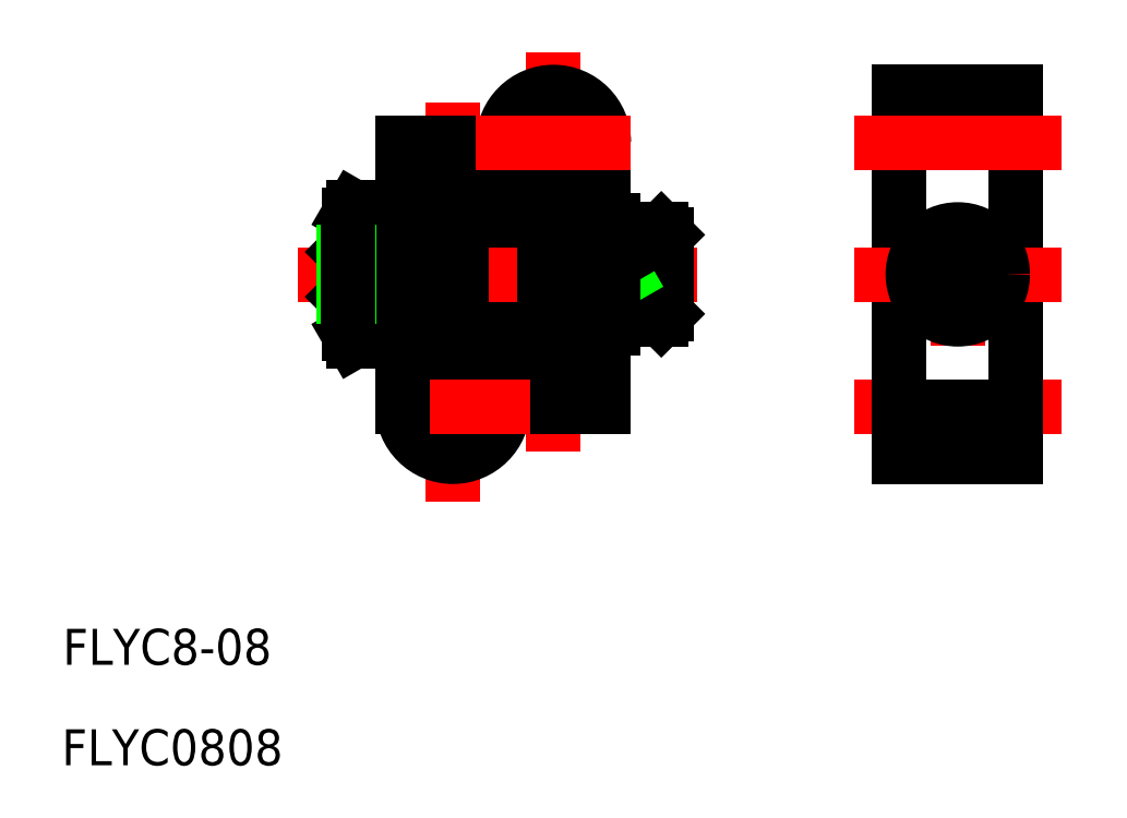
<metadata>
{"format":"dxf","ext":"dxf","renderer":"ezdxf+matplotlib","layout":"modelspace","background":"white","min_lineweight":24,"dpi":150}
</metadata>
<code>
0
SECTION
2
ENTITIES
0
LINE
8
0
10
479.4
20
636.6
30
0
11
479.4
21
666
31
0
0
LINE
8
CENTER
10
473.8
20
626
30
0
11
473.8
21
671
31
0
0
LINE
8
CENTER
10
485
20
631.6
30
0
11
485
21
676.6
31
0
0
LINE
8
0
10
490.6
20
636.6
30
0
11
490.6
21
666
31
0
0
LINE
8
CENTER
10
456.6
20
651.3
30
0
11
503.6
21
651.3
31
0
0
LINE
8
0
10
468.2
20
666
30
0
11
472.8
21
666
31
0
0
LINE
8
0
10
479.4
20
636.6
30
0
11
485
21
636.6
31
0
0
ARC
8
0
10
485
20
666
30
0
40
4
50
284.5
51
255.5
0
ARC
8
0
10
473.8
20
636.6
30
0
40
4
50
104.5
51
75.52
0
ARC
8
0
10
473.8
20
636.6
30
0
40
5.6
50
180
51
0
0
ARC
8
0
10
485
20
666
30
0
40
5.6
50
0
51
180
0
LINE
8
0
10
486
20
636.6
30
0
11
486
21
662.1
31
0
0
LINE
8
0
10
484
20
639.6
30
0
11
484
21
662.1
31
0
0
LINE
8
0
10
474.8
20
640.4
30
0
11
474.8
21
663
31
0
0
LINE
8
0
10
472.8
20
640.4
30
0
11
472.8
21
666
31
0
0
LINE
8
0
10
485
20
638.6
30
0
11
484
21
639.6
31
0
0
LINE
8
0
10
486
20
636.6
30
0
11
490.6
21
636.6
31
0
0
LINE
8
0
10
473.8
20
664
30
0
11
474.8
21
663
31
0
0
LINE
8
0
10
473.8
20
666
30
0
11
479.4
21
666
31
0
0
LINE
8
0
10
485
20
638.6
30
0
11
485
21
636.6
31
0
0
LINE
8
0
10
473.8
20
666
30
0
11
473.8
21
664
31
0
0
LINE
8
0
10
523.5
20
671.6
30
0
11
536.5
21
671.6
31
0
0
LINE
8
0
10
523.5
20
631
30
0
11
536.5
21
631
31
0
0
LINE
8
0
10
536.5
20
671.6
30
0
11
536.5
21
631
31
0
0
LINE
8
0
10
523.5
20
671.6
30
0
11
523.5
21
631
31
0
0
LINE
8
CENTER
10
476.4
20
666
30
0
11
493.6
21
666
31
0
0
LINE
8
CENTER
10
465.2
20
636.6
30
0
11
482.4
21
636.6
31
0
0
LINE
8
CENTER
10
518.5
20
666
30
0
11
541.5
21
666
31
0
0
LINE
8
CENTER
10
518.5
20
651.3
30
0
11
541.5
21
651.3
31
0
0
LINE
8
CENTER
10
530
20
643.3
30
0
11
530
21
658.2
31
0
0
LINE
8
CENTER
10
518.5
20
636.6
30
0
11
541.5
21
636.6
31
0
0
LINE
8
0
10
523.5
20
636.6
30
0
11
536.5
21
636.6
31
0
0
ARC
8
0
10
465.3
20
657.1
30
0
40
2.877
50
325.6
51
34.38
0
LINE
8
0
10
468.2
20
657.9
30
0
11
467.7
21
658.8
31
0
0
ARC
8
0
10
465.3
20
645.4
30
0
40
2.877
50
325.6
51
34.38
0
LINE
8
0
10
468.2
20
644.6
30
0
11
467.7
21
643.8
31
0
0
LINE
8
0
10
468.2
20
644.6
30
0
11
468.2
21
657.9
31
0
0
ARC
8
0
10
449.9
20
651.3
30
0
40
18.26
50
346.5
51
13.48
0
ARC
8
0
10
465.1
20
657.1
30
0
40
2.877
50
145.6
51
214.4
0
LINE
8
0
10
462.2
20
657.9
30
0
11
462.7
21
658.8
31
0
0
ARC
8
0
10
465.1
20
645.4
30
0
40
2.877
50
145.6
51
214.4
0
LINE
8
0
10
462.2
20
644.6
30
0
11
462.7
21
643.8
31
0
0
LINE
8
0
10
462.2
20
644.6
30
0
11
462.2
21
657.9
31
0
0
ARC
8
0
10
480.5
20
651.3
30
0
40
18.26
50
166.5
51
193.5
0
LINE
8
0
10
462.7
20
655.5
30
0
11
467.7
21
655.5
31
0
0
LINE
8
0
10
462.7
20
658.8
30
0
11
467.7
21
658.8
31
0
0
LINE
8
0
10
462.7
20
647
30
0
11
467.7
21
647
31
0
0
LINE
8
0
10
462.7
20
643.8
30
0
11
467.7
21
643.8
31
0
0
LINE
8
0
10
468.2
20
636.6
30
0
11
468.2
21
666
31
0
0
LINE
8
0
10
461.6
20
648.8
30
0
11
461.6
21
653.8
31
0
0
LINE
8
0
10
461.6
20
653.8
30
0
11
462.1
21
654.3
31
0
0
LINE
8
0
10
462.1
20
648.3
30
0
11
461.6
21
648.8
31
0
0
LINE
8
0
10
494.3
20
646.3
30
0
11
494.3
21
646.3
31
0
0
LINE
8
0
10
495.7
20
646.3
30
0
11
495.7
21
646.3
31
0
0
LINE
8
0
10
497
20
646.3
30
0
11
497.6
21
646.9
31
0
0
LINE
8
0
10
497.6
20
648.4
30
0
11
494.6
21
648.4
31
0
0
LINE
8
0
10
497
20
646.3
30
0
11
491.6
21
646.3
31
0
0
LINE
8
0
10
494.6
20
654.2
30
0
11
492.9
21
651.3
31
0
0
LINE
8
0
10
497.6
20
654.2
30
0
11
494.6
21
654.2
31
0
0
LINE
8
0
10
497.6
20
649.8
30
0
11
494.6
21
649.8
31
0
0
LINE
8
0
10
497.6
20
652.7
30
0
11
494.6
21
652.7
31
0
0
LINE
8
0
10
497
20
656.3
30
0
11
497.6
21
655.7
31
0
0
LINE
8
0
10
497
20
656.3
30
0
11
491.6
21
656.3
31
0
0
LINE
8
0
10
494.6
20
648.4
30
0
11
494.6
21
654.2
31
0
0
LINE
8
0
10
497.6
20
646.9
30
0
11
497.6
21
655.7
31
0
0
LINE
8
0
10
497
20
646.3
30
0
11
497
21
656.3
31
0
0
LINE
8
0
10
494.6
20
648.4
30
0
11
492.9
21
651.3
31
0
0
LINE
8
0
10
491.6
20
645.3
30
0
11
491.6
21
657.3
31
0
0
LINE
8
0
10
462.2
20
654.3
30
0
11
462.1
21
654.3
31
0
0
LINE
8
0
10
462.2
20
653.8
30
0
11
461.6
21
653.8
31
0
0
LINE
8
0
10
462.2
20
648.3
30
0
11
462.1
21
648.3
31
0
0
LINE
8
0
10
462.2
20
648.8
30
0
11
461.6
21
648.8
31
0
0
LINE
8
0
10
462.1
20
648.3
30
0
11
462.1
21
654.3
31
0
0
LINE
8
0
10
490.6
20
657.3
30
0
11
491.6
21
657.3
31
0
0
LINE
8
0
10
490.6
20
645.3
30
0
11
491.6
21
645.3
31
0
0
POLYLINE
8
0
66
     1
10
0
20
0
30
0
70
     8
0
VERTEX
8
0
10
467.2
20
658.8
30
0
70
    32
0
VERTEX
8
0
10
467.2
20
658.8
30
0
70
    32
0
VERTEX
8
0
10
467.2
20
658.8
30
0
70
    32
0
VERTEX
8
0
10
467.2
20
658.8
30
0
70
    32
0
VERTEX
8
0
10
467.2
20
658.8
30
0
70
    32
0
VERTEX
8
0
10
467.2
20
658.8
30
0
70
    32
0
VERTEX
8
0
10
467.2
20
658.8
30
0
70
    32
0
VERTEX
8
0
10
467.2
20
658.8
30
0
70
    32
0
VERTEX
8
0
10
467.2
20
658.8
30
0
70
    32
0
VERTEX
8
0
10
467.2
20
658.8
30
0
70
    32
0
VERTEX
8
0
10
467.2
20
658.8
30
0
70
    32
0
VERTEX
8
0
10
467.3
20
658.8
30
0
70
    32
0
VERTEX
8
0
10
467.3
20
658.8
30
0
70
    32
0
VERTEX
8
0
10
467.3
20
658.8
30
0
70
    32
0
VERTEX
8
0
10
467.3
20
658.8
30
0
70
    32
0
VERTEX
8
0
10
467.3
20
658.8
30
0
70
    32
0
VERTEX
8
0
10
467.3
20
658.8
30
0
70
    32
0
VERTEX
8
0
10
467.3
20
658.8
30
0
70
    32
0
VERTEX
8
0
10
467.3
20
658.8
30
0
70
    32
0
VERTEX
8
0
10
467.3
20
658.8
30
0
70
    32
0
VERTEX
8
0
10
467.3
20
658.8
30
0
70
    32
0
VERTEX
8
0
10
467.3
20
658.8
30
0
70
    32
0
VERTEX
8
0
10
467.3
20
658.8
30
0
70
    32
0
VERTEX
8
0
10
467.3
20
658.8
30
0
70
    32
0
VERTEX
8
0
10
467.3
20
658.8
30
0
70
    32
0
VERTEX
8
0
10
467.4
20
658.8
30
0
70
    32
0
VERTEX
8
0
10
467.4
20
658.9
30
0
70
    32
0
VERTEX
8
0
10
467.4
20
658.9
30
0
70
    32
0
VERTEX
8
0
10
467.4
20
658.9
30
0
70
    32
0
VERTEX
8
0
10
467.4
20
658.9
30
0
70
    32
0
VERTEX
8
0
10
467.4
20
658.9
30
0
70
    32
0
VERTEX
8
0
10
467.4
20
658.9
30
0
70
    32
0
VERTEX
8
0
10
467.4
20
658.9
30
0
70
    32
0
VERTEX
8
0
10
467.4
20
658.9
30
0
70
    32
0
VERTEX
8
0
10
467.4
20
658.9
30
0
70
    32
0
VERTEX
8
0
10
467.4
20
658.9
30
0
70
    32
0
VERTEX
8
0
10
467.4
20
658.9
30
0
70
    32
0
VERTEX
8
0
10
467.4
20
658.9
30
0
70
    32
0
VERTEX
8
0
10
467.4
20
658.9
30
0
70
    32
0
VERTEX
8
0
10
467.4
20
658.9
30
0
70
    32
0
VERTEX
8
0
10
467.5
20
658.9
30
0
70
    32
0
VERTEX
8
0
10
467.5
20
658.9
30
0
70
    32
0
VERTEX
8
0
10
467.5
20
658.9
30
0
70
    32
0
VERTEX
8
0
10
467.5
20
658.9
30
0
70
    32
0
VERTEX
8
0
10
467.5
20
658.9
30
0
70
    32
0
VERTEX
8
0
10
467.5
20
658.9
30
0
70
    32
0
VERTEX
8
0
10
467.5
20
658.9
30
0
70
    32
0
VERTEX
8
0
10
467.5
20
658.9
30
0
70
    32
0
VERTEX
8
0
10
467.5
20
658.9
30
0
70
    32
0
VERTEX
8
0
10
467.5
20
659
30
0
70
    32
0
VERTEX
8
0
10
467.5
20
659
30
0
70
    32
0
VERTEX
8
0
10
467.5
20
659
30
0
70
    32
0
VERTEX
8
0
10
467.5
20
659
30
0
70
    32
0
VERTEX
8
0
10
467.5
20
659
30
0
70
    32
0
VERTEX
8
0
10
467.5
20
659
30
0
70
    32
0
VERTEX
8
0
10
467.6
20
659
30
0
70
    32
0
VERTEX
8
0
10
467.6
20
659
30
0
70
    32
0
VERTEX
8
0
10
467.6
20
659
30
0
70
    32
0
VERTEX
8
0
10
467.6
20
659
30
0
70
    32
0
VERTEX
8
0
10
467.6
20
659
30
0
70
    32
0
VERTEX
8
0
10
467.6
20
659
30
0
70
    32
0
VERTEX
8
0
10
467.6
20
659
30
0
70
    32
0
VERTEX
8
0
10
467.6
20
659
30
0
70
    32
0
VERTEX
8
0
10
467.6
20
659
30
0
70
    32
0
VERTEX
8
0
10
467.6
20
659
30
0
70
    32
0
VERTEX
8
0
10
467.6
20
659
30
0
70
    32
0
VERTEX
8
0
10
467.6
20
659
30
0
70
    32
0
VERTEX
8
0
10
467.6
20
659
30
0
70
    32
0
VERTEX
8
0
10
467.6
20
659.1
30
0
70
    32
0
VERTEX
8
0
10
467.6
20
659.1
30
0
70
    32
0
VERTEX
8
0
10
467.7
20
659.1
30
0
70
    32
0
VERTEX
8
0
10
467.7
20
659.1
30
0
70
    32
0
VERTEX
8
0
10
467.7
20
659.1
30
0
70
    32
0
VERTEX
8
0
10
467.7
20
659.1
30
0
70
    32
0
VERTEX
8
0
10
467.7
20
659.1
30
0
70
    32
0
VERTEX
8
0
10
467.7
20
659.1
30
0
70
    32
0
VERTEX
8
0
10
467.7
20
659.1
30
0
70
    32
0
VERTEX
8
0
10
467.7
20
659.1
30
0
70
    32
0
VERTEX
8
0
10
467.7
20
659.1
30
0
70
    32
0
VERTEX
8
0
10
467.7
20
659.1
30
0
70
    32
0
VERTEX
8
0
10
467.7
20
659.1
30
0
70
    32
0
VERTEX
8
0
10
467.7
20
659.1
30
0
70
    32
0
VERTEX
8
0
10
467.7
20
659.1
30
0
70
    32
0
VERTEX
8
0
10
467.7
20
659.2
30
0
70
    32
0
VERTEX
8
0
10
467.7
20
659.2
30
0
70
    32
0
VERTEX
8
0
10
467.8
20
659.2
30
0
70
    32
0
VERTEX
8
0
10
467.8
20
659.2
30
0
70
    32
0
VERTEX
8
0
10
467.8
20
659.2
30
0
70
    32
0
VERTEX
8
0
10
467.8
20
659.2
30
0
70
    32
0
VERTEX
8
0
10
467.8
20
659.2
30
0
70
    32
0
VERTEX
8
0
10
467.8
20
659.2
30
0
70
    32
0
VERTEX
8
0
10
467.8
20
659.2
30
0
70
    32
0
VERTEX
8
0
10
467.8
20
659.2
30
0
70
    32
0
VERTEX
8
0
10
467.8
20
659.2
30
0
70
    32
0
VERTEX
8
0
10
467.8
20
659.2
30
0
70
    32
0
VERTEX
8
0
10
467.8
20
659.2
30
0
70
    32
0
VERTEX
8
0
10
467.8
20
659.3
30
0
70
    32
0
VERTEX
8
0
10
467.8
20
659.3
30
0
70
    32
0
VERTEX
8
0
10
467.8
20
659.3
30
0
70
    32
0
VERTEX
8
0
10
467.8
20
659.3
30
0
70
    32
0
VERTEX
8
0
10
467.8
20
659.3
30
0
70
    32
0
VERTEX
8
0
10
467.9
20
659.3
30
0
70
    32
0
VERTEX
8
0
10
467.9
20
659.3
30
0
70
    32
0
VERTEX
8
0
10
467.9
20
659.3
30
0
70
    32
0
VERTEX
8
0
10
467.9
20
659.3
30
0
70
    32
0
VERTEX
8
0
10
467.9
20
659.3
30
0
70
    32
0
VERTEX
8
0
10
467.9
20
659.3
30
0
70
    32
0
VERTEX
8
0
10
467.9
20
659.4
30
0
70
    32
0
VERTEX
8
0
10
467.9
20
659.4
30
0
70
    32
0
VERTEX
8
0
10
467.9
20
659.4
30
0
70
    32
0
VERTEX
8
0
10
467.9
20
659.4
30
0
70
    32
0
VERTEX
8
0
10
467.9
20
659.4
30
0
70
    32
0
VERTEX
8
0
10
467.9
20
659.4
30
0
70
    32
0
VERTEX
8
0
10
467.9
20
659.4
30
0
70
    32
0
VERTEX
8
0
10
467.9
20
659.4
30
0
70
    32
0
VERTEX
8
0
10
467.9
20
659.4
30
0
70
    32
0
VERTEX
8
0
10
467.9
20
659.4
30
0
70
    32
0
VERTEX
8
0
10
468
20
659.4
30
0
70
    32
0
VERTEX
8
0
10
468
20
659.5
30
0
70
    32
0
VERTEX
8
0
10
468
20
659.5
30
0
70
    32
0
VERTEX
8
0
10
468
20
659.5
30
0
70
    32
0
VERTEX
8
0
10
468
20
659.5
30
0
70
    32
0
VERTEX
8
0
10
468
20
659.5
30
0
70
    32
0
VERTEX
8
0
10
468
20
659.5
30
0
70
    32
0
VERTEX
8
0
10
468
20
659.5
30
0
70
    32
0
VERTEX
8
0
10
468
20
659.5
30
0
70
    32
0
VERTEX
8
0
10
468
20
659.5
30
0
70
    32
0
VERTEX
8
0
10
468
20
659.5
30
0
70
    32
0
VERTEX
8
0
10
468
20
659.5
30
0
70
    32
0
VERTEX
8
0
10
468
20
659.6
30
0
70
    32
0
VERTEX
8
0
10
468
20
659.6
30
0
70
    32
0
VERTEX
8
0
10
468
20
659.6
30
0
70
    32
0
VERTEX
8
0
10
468
20
659.6
30
0
70
    32
0
VERTEX
8
0
10
468.1
20
659.6
30
0
70
    32
0
VERTEX
8
0
10
468.1
20
659.6
30
0
70
    32
0
VERTEX
8
0
10
468.1
20
659.6
30
0
70
    32
0
VERTEX
8
0
10
468.1
20
659.6
30
0
70
    32
0
VERTEX
8
0
10
468.1
20
659.6
30
0
70
    32
0
VERTEX
8
0
10
468.1
20
659.6
30
0
70
    32
0
VERTEX
8
0
10
468.1
20
659.6
30
0
70
    32
0
VERTEX
8
0
10
468.1
20
659.7
30
0
70
    32
0
VERTEX
8
0
10
468.1
20
659.7
30
0
70
    32
0
VERTEX
8
0
10
468.1
20
659.7
30
0
70
    32
0
VERTEX
8
0
10
468.1
20
659.7
30
0
70
    32
0
VERTEX
8
0
10
468.1
20
659.7
30
0
70
    32
0
VERTEX
8
0
10
468.1
20
659.7
30
0
70
    32
0
VERTEX
8
0
10
468.1
20
659.7
30
0
70
    32
0
VERTEX
8
0
10
468.1
20
659.7
30
0
70
    32
0
VERTEX
8
0
10
468.1
20
659.7
30
0
70
    32
0
VERTEX
8
0
10
468.1
20
659.7
30
0
70
    32
0
VERTEX
8
0
10
468.2
20
659.7
30
0
70
    32
0
VERTEX
8
0
10
468.2
20
659.7
30
0
70
    32
0
VERTEX
8
0
10
468.2
20
659.8
30
0
70
    32
0
VERTEX
8
0
10
468.2
20
659.8
30
0
70
    32
0
VERTEX
8
0
10
468.2
20
659.8
30
0
70
    32
0
VERTEX
8
0
10
468.2
20
659.8
30
0
70
    32
0
VERTEX
8
0
10
468.2
20
659.8
30
0
70
    32
0
VERTEX
8
0
10
468.2
20
659.8
30
0
70
    32
0
VERTEX
8
0
10
468.2
20
659.8
30
0
70
    32
0
VERTEX
8
0
10
468.2
20
659.8
30
0
70
    32
0
SEQEND
8
0
0
POLYLINE
8
0
66
     1
10
0
20
0
30
0
70
     8
0
VERTEX
8
0
10
467.2
20
643.8
30
0
70
    32
0
VERTEX
8
0
10
467.2
20
643.8
30
0
70
    32
0
VERTEX
8
0
10
467.2
20
643.8
30
0
70
    32
0
VERTEX
8
0
10
467.2
20
643.8
30
0
70
    32
0
VERTEX
8
0
10
467.2
20
643.8
30
0
70
    32
0
VERTEX
8
0
10
467.2
20
643.8
30
0
70
    32
0
VERTEX
8
0
10
467.2
20
643.7
30
0
70
    32
0
VERTEX
8
0
10
467.2
20
643.7
30
0
70
    32
0
VERTEX
8
0
10
467.2
20
643.7
30
0
70
    32
0
VERTEX
8
0
10
467.2
20
643.7
30
0
70
    32
0
VERTEX
8
0
10
467.2
20
643.7
30
0
70
    32
0
VERTEX
8
0
10
467.3
20
643.7
30
0
70
    32
0
VERTEX
8
0
10
467.3
20
643.7
30
0
70
    32
0
VERTEX
8
0
10
467.3
20
643.7
30
0
70
    32
0
VERTEX
8
0
10
467.3
20
643.7
30
0
70
    32
0
VERTEX
8
0
10
467.3
20
643.7
30
0
70
    32
0
VERTEX
8
0
10
467.3
20
643.7
30
0
70
    32
0
VERTEX
8
0
10
467.3
20
643.7
30
0
70
    32
0
VERTEX
8
0
10
467.3
20
643.7
30
0
70
    32
0
VERTEX
8
0
10
467.3
20
643.7
30
0
70
    32
0
VERTEX
8
0
10
467.3
20
643.7
30
0
70
    32
0
VERTEX
8
0
10
467.3
20
643.7
30
0
70
    32
0
VERTEX
8
0
10
467.3
20
643.7
30
0
70
    32
0
VERTEX
8
0
10
467.3
20
643.7
30
0
70
    32
0
VERTEX
8
0
10
467.3
20
643.7
30
0
70
    32
0
VERTEX
8
0
10
467.4
20
643.7
30
0
70
    32
0
VERTEX
8
0
10
467.4
20
643.7
30
0
70
    32
0
VERTEX
8
0
10
467.4
20
643.7
30
0
70
    32
0
VERTEX
8
0
10
467.4
20
643.7
30
0
70
    32
0
VERTEX
8
0
10
467.4
20
643.7
30
0
70
    32
0
VERTEX
8
0
10
467.4
20
643.7
30
0
70
    32
0
VERTEX
8
0
10
467.4
20
643.7
30
0
70
    32
0
VERTEX
8
0
10
467.4
20
643.7
30
0
70
    32
0
VERTEX
8
0
10
467.4
20
643.7
30
0
70
    32
0
VERTEX
8
0
10
467.4
20
643.7
30
0
70
    32
0
VERTEX
8
0
10
467.4
20
643.6
30
0
70
    32
0
VERTEX
8
0
10
467.4
20
643.6
30
0
70
    32
0
VERTEX
8
0
10
467.4
20
643.6
30
0
70
    32
0
VERTEX
8
0
10
467.4
20
643.6
30
0
70
    32
0
VERTEX
8
0
10
467.4
20
643.6
30
0
70
    32
0
VERTEX
8
0
10
467.5
20
643.6
30
0
70
    32
0
VERTEX
8
0
10
467.5
20
643.6
30
0
70
    32
0
VERTEX
8
0
10
467.5
20
643.6
30
0
70
    32
0
VERTEX
8
0
10
467.5
20
643.6
30
0
70
    32
0
VERTEX
8
0
10
467.5
20
643.6
30
0
70
    32
0
VERTEX
8
0
10
467.5
20
643.6
30
0
70
    32
0
VERTEX
8
0
10
467.5
20
643.6
30
0
70
    32
0
VERTEX
8
0
10
467.5
20
643.6
30
0
70
    32
0
VERTEX
8
0
10
467.5
20
643.6
30
0
70
    32
0
VERTEX
8
0
10
467.5
20
643.6
30
0
70
    32
0
VERTEX
8
0
10
467.5
20
643.6
30
0
70
    32
0
VERTEX
8
0
10
467.5
20
643.6
30
0
70
    32
0
VERTEX
8
0
10
467.5
20
643.6
30
0
70
    32
0
VERTEX
8
0
10
467.5
20
643.6
30
0
70
    32
0
VERTEX
8
0
10
467.5
20
643.6
30
0
70
    32
0
VERTEX
8
0
10
467.6
20
643.6
30
0
70
    32
0
VERTEX
8
0
10
467.6
20
643.6
30
0
70
    32
0
VERTEX
8
0
10
467.6
20
643.5
30
0
70
    32
0
VERTEX
8
0
10
467.6
20
643.5
30
0
70
    32
0
VERTEX
8
0
10
467.6
20
643.5
30
0
70
    32
0
VERTEX
8
0
10
467.6
20
643.5
30
0
70
    32
0
VERTEX
8
0
10
467.6
20
643.5
30
0
70
    32
0
VERTEX
8
0
10
467.6
20
643.5
30
0
70
    32
0
VERTEX
8
0
10
467.6
20
643.5
30
0
70
    32
0
VERTEX
8
0
10
467.6
20
643.5
30
0
70
    32
0
VERTEX
8
0
10
467.6
20
643.5
30
0
70
    32
0
VERTEX
8
0
10
467.6
20
643.5
30
0
70
    32
0
VERTEX
8
0
10
467.6
20
643.5
30
0
70
    32
0
VERTEX
8
0
10
467.6
20
643.5
30
0
70
    32
0
VERTEX
8
0
10
467.6
20
643.5
30
0
70
    32
0
VERTEX
8
0
10
467.7
20
643.5
30
0
70
    32
0
VERTEX
8
0
10
467.7
20
643.5
30
0
70
    32
0
VERTEX
8
0
10
467.7
20
643.5
30
0
70
    32
0
VERTEX
8
0
10
467.7
20
643.5
30
0
70
    32
0
VERTEX
8
0
10
467.7
20
643.4
30
0
70
    32
0
VERTEX
8
0
10
467.7
20
643.4
30
0
70
    32
0
VERTEX
8
0
10
467.7
20
643.4
30
0
70
    32
0
VERTEX
8
0
10
467.7
20
643.4
30
0
70
    32
0
VERTEX
8
0
10
467.7
20
643.4
30
0
70
    32
0
VERTEX
8
0
10
467.7
20
643.4
30
0
70
    32
0
VERTEX
8
0
10
467.7
20
643.4
30
0
70
    32
0
VERTEX
8
0
10
467.7
20
643.4
30
0
70
    32
0
VERTEX
8
0
10
467.7
20
643.4
30
0
70
    32
0
VERTEX
8
0
10
467.7
20
643.4
30
0
70
    32
0
VERTEX
8
0
10
467.7
20
643.4
30
0
70
    32
0
VERTEX
8
0
10
467.8
20
643.4
30
0
70
    32
0
VERTEX
8
0
10
467.8
20
643.4
30
0
70
    32
0
VERTEX
8
0
10
467.8
20
643.4
30
0
70
    32
0
VERTEX
8
0
10
467.8
20
643.3
30
0
70
    32
0
VERTEX
8
0
10
467.8
20
643.3
30
0
70
    32
0
VERTEX
8
0
10
467.8
20
643.3
30
0
70
    32
0
VERTEX
8
0
10
467.8
20
643.3
30
0
70
    32
0
VERTEX
8
0
10
467.8
20
643.3
30
0
70
    32
0
VERTEX
8
0
10
467.8
20
643.3
30
0
70
    32
0
VERTEX
8
0
10
467.8
20
643.3
30
0
70
    32
0
VERTEX
8
0
10
467.8
20
643.3
30
0
70
    32
0
VERTEX
8
0
10
467.8
20
643.3
30
0
70
    32
0
VERTEX
8
0
10
467.8
20
643.3
30
0
70
    32
0
VERTEX
8
0
10
467.8
20
643.3
30
0
70
    32
0
VERTEX
8
0
10
467.8
20
643.3
30
0
70
    32
0
VERTEX
8
0
10
467.8
20
643.2
30
0
70
    32
0
VERTEX
8
0
10
467.9
20
643.2
30
0
70
    32
0
VERTEX
8
0
10
467.9
20
643.2
30
0
70
    32
0
VERTEX
8
0
10
467.9
20
643.2
30
0
70
    32
0
VERTEX
8
0
10
467.9
20
643.2
30
0
70
    32
0
VERTEX
8
0
10
467.9
20
643.2
30
0
70
    32
0
VERTEX
8
0
10
467.9
20
643.2
30
0
70
    32
0
VERTEX
8
0
10
467.9
20
643.2
30
0
70
    32
0
VERTEX
8
0
10
467.9
20
643.2
30
0
70
    32
0
VERTEX
8
0
10
467.9
20
643.2
30
0
70
    32
0
VERTEX
8
0
10
467.9
20
643.2
30
0
70
    32
0
VERTEX
8
0
10
467.9
20
643.1
30
0
70
    32
0
VERTEX
8
0
10
467.9
20
643.1
30
0
70
    32
0
VERTEX
8
0
10
467.9
20
643.1
30
0
70
    32
0
VERTEX
8
0
10
467.9
20
643.1
30
0
70
    32
0
VERTEX
8
0
10
467.9
20
643.1
30
0
70
    32
0
VERTEX
8
0
10
467.9
20
643.1
30
0
70
    32
0
VERTEX
8
0
10
468
20
643.1
30
0
70
    32
0
VERTEX
8
0
10
468
20
643.1
30
0
70
    32
0
VERTEX
8
0
10
468
20
643.1
30
0
70
    32
0
VERTEX
8
0
10
468
20
643.1
30
0
70
    32
0
VERTEX
8
0
10
468
20
643.1
30
0
70
    32
0
VERTEX
8
0
10
468
20
643
30
0
70
    32
0
VERTEX
8
0
10
468
20
643
30
0
70
    32
0
VERTEX
8
0
10
468
20
643
30
0
70
    32
0
VERTEX
8
0
10
468
20
643
30
0
70
    32
0
VERTEX
8
0
10
468
20
643
30
0
70
    32
0
VERTEX
8
0
10
468
20
643
30
0
70
    32
0
VERTEX
8
0
10
468
20
643
30
0
70
    32
0
VERTEX
8
0
10
468
20
643
30
0
70
    32
0
VERTEX
8
0
10
468
20
643
30
0
70
    32
0
VERTEX
8
0
10
468
20
643
30
0
70
    32
0
VERTEX
8
0
10
468
20
643
30
0
70
    32
0
VERTEX
8
0
10
468.1
20
642.9
30
0
70
    32
0
VERTEX
8
0
10
468.1
20
642.9
30
0
70
    32
0
VERTEX
8
0
10
468.1
20
642.9
30
0
70
    32
0
VERTEX
8
0
10
468.1
20
642.9
30
0
70
    32
0
VERTEX
8
0
10
468.1
20
642.9
30
0
70
    32
0
VERTEX
8
0
10
468.1
20
642.9
30
0
70
    32
0
VERTEX
8
0
10
468.1
20
642.9
30
0
70
    32
0
VERTEX
8
0
10
468.1
20
642.9
30
0
70
    32
0
VERTEX
8
0
10
468.1
20
642.9
30
0
70
    32
0
VERTEX
8
0
10
468.1
20
642.9
30
0
70
    32
0
VERTEX
8
0
10
468.1
20
642.9
30
0
70
    32
0
VERTEX
8
0
10
468.1
20
642.8
30
0
70
    32
0
VERTEX
8
0
10
468.1
20
642.8
30
0
70
    32
0
VERTEX
8
0
10
468.1
20
642.8
30
0
70
    32
0
VERTEX
8
0
10
468.1
20
642.8
30
0
70
    32
0
VERTEX
8
0
10
468.1
20
642.8
30
0
70
    32
0
VERTEX
8
0
10
468.1
20
642.8
30
0
70
    32
0
VERTEX
8
0
10
468.2
20
642.8
30
0
70
    32
0
VERTEX
8
0
10
468.2
20
642.8
30
0
70
    32
0
VERTEX
8
0
10
468.2
20
642.8
30
0
70
    32
0
VERTEX
8
0
10
468.2
20
642.8
30
0
70
    32
0
VERTEX
8
0
10
468.2
20
642.8
30
0
70
    32
0
VERTEX
8
0
10
468.2
20
642.8
30
0
70
    32
0
VERTEX
8
0
10
468.2
20
642.7
30
0
70
    32
0
VERTEX
8
0
10
468.2
20
642.7
30
0
70
    32
0
VERTEX
8
0
10
468.2
20
642.7
30
0
70
    32
0
VERTEX
8
0
10
468.2
20
642.7
30
0
70
    32
0
SEQEND
8
0
0
LINE
8
0
10
532.5
20
652.7
30
0
11
532.5
21
649.8
31
0
0
LINE
8
0
10
530
20
648.4
30
0
11
527.5
21
649.8
31
0
0
LINE
8
0
10
527.5
20
652.7
30
0
11
527.5
21
649.8
31
0
0
LINE
8
0
10
532.5
20
649.8
30
0
11
530
21
648.4
31
0
0
CIRCLE
8
0
10
530
20
651.3
30
0
40
5
0
CIRCLE
8
0
10
530
20
651.3
30
0
40
4.4
0
LINE
8
0
10
530
20
654.2
30
0
11
527.5
21
652.7
31
0
0
LINE
8
0
10
530
20
654.2
30
0
11
532.5
21
652.7
31
0
0
TEXT
8
0
10
430.4
20
607.8
30
0
40
4
1
FLYC8-08
0
TEXT
8
0
10
430.3
20
596.6
30
0
40
4
1
FLYC0808
0
ENDSEC
0
EOF

</code>
